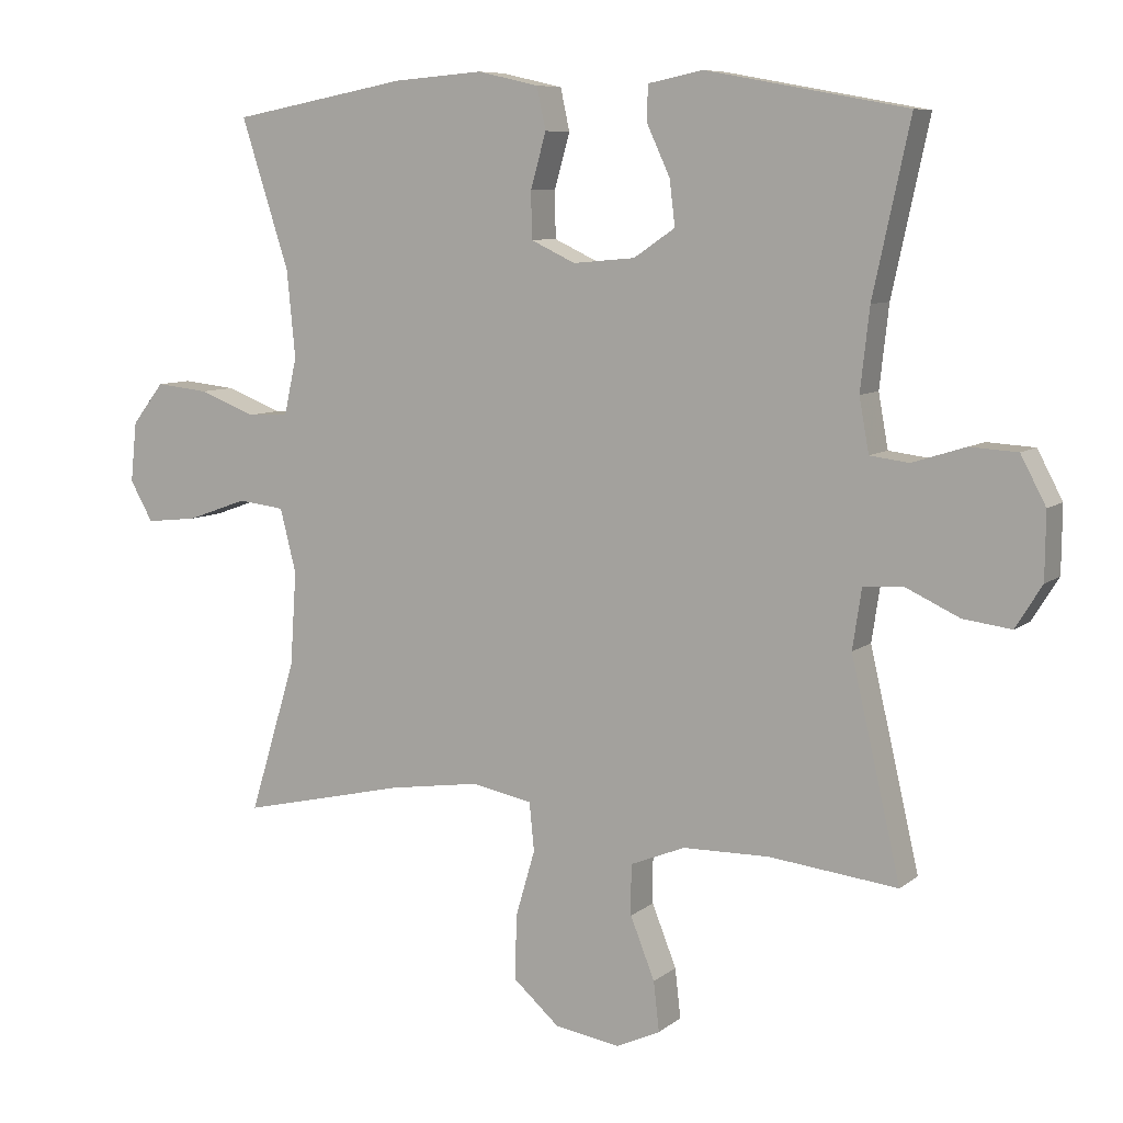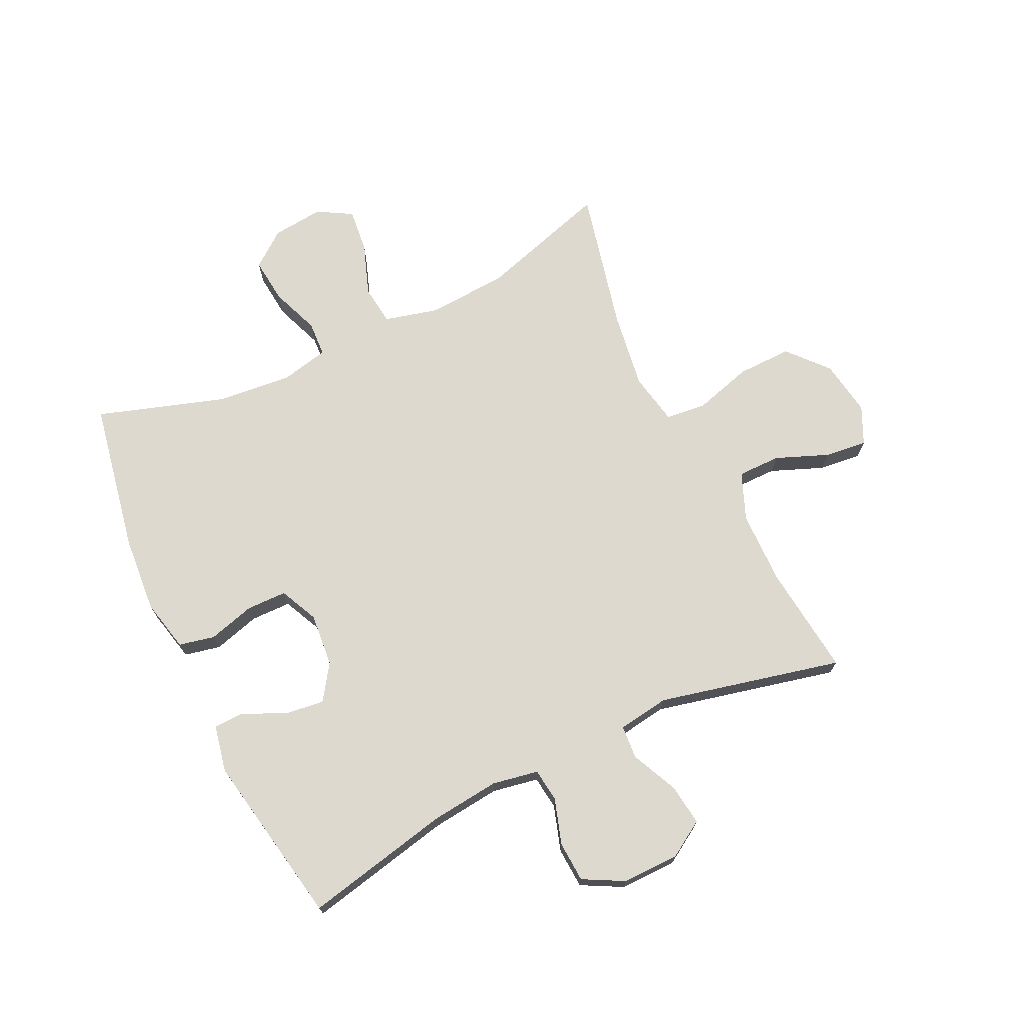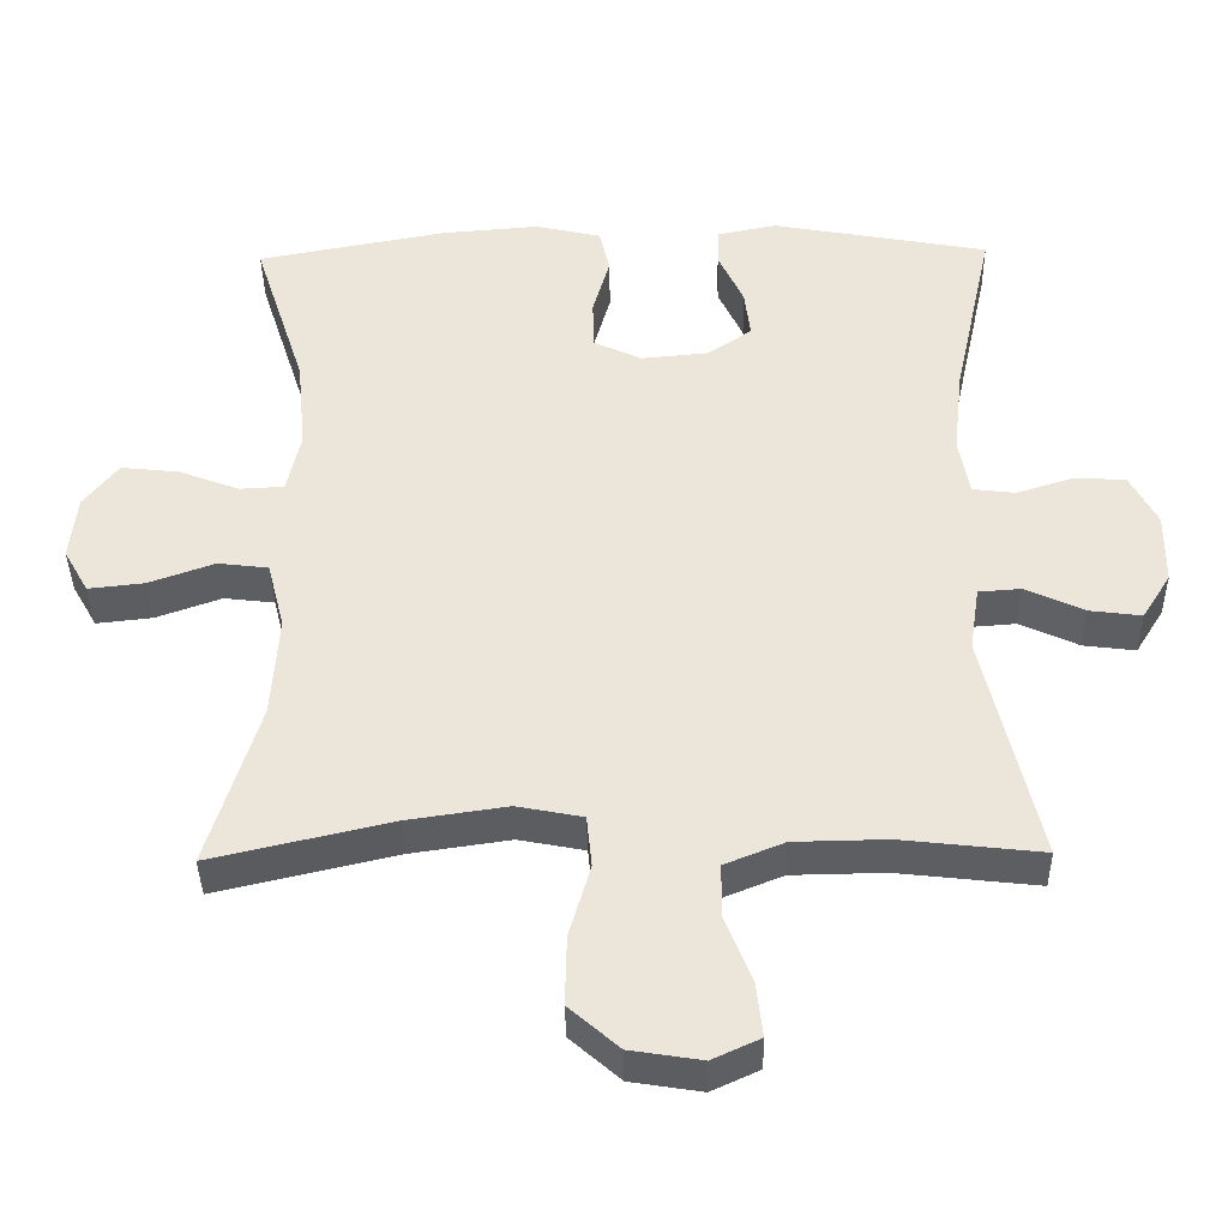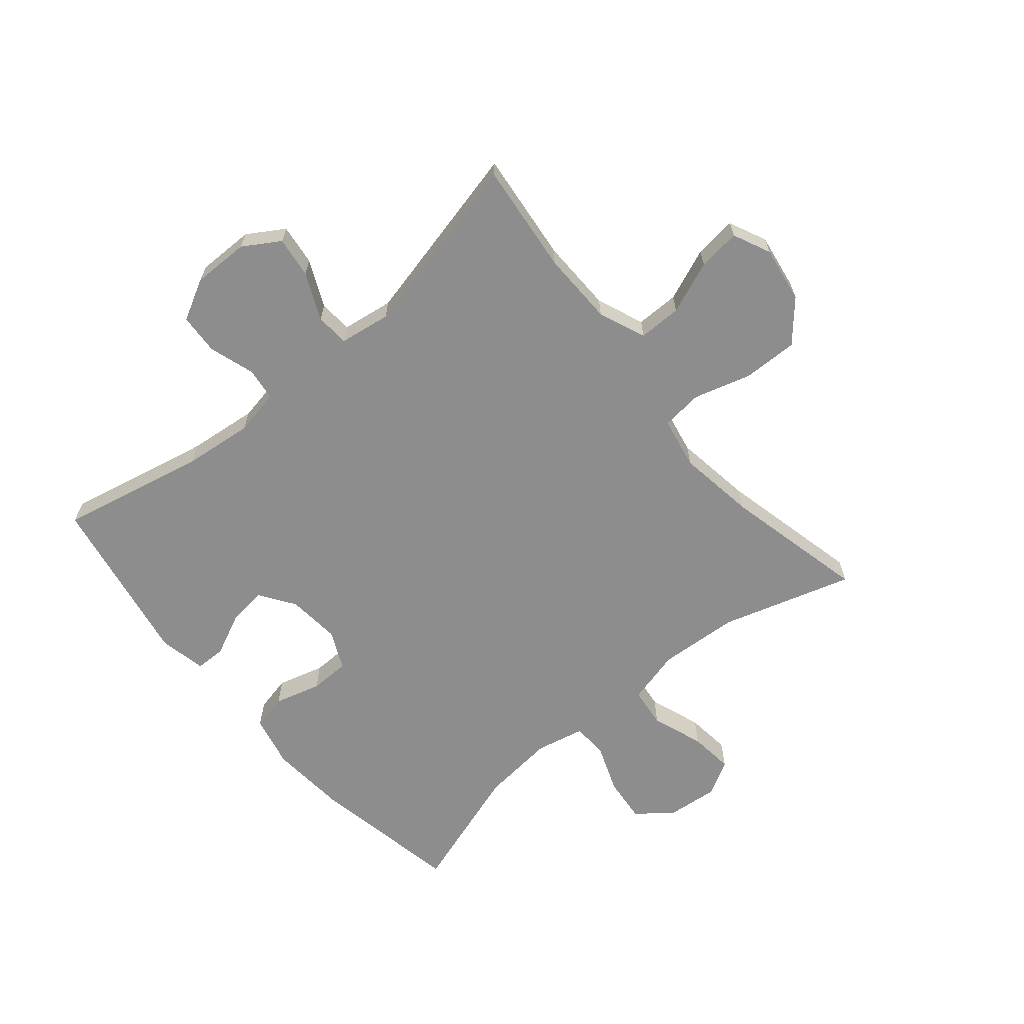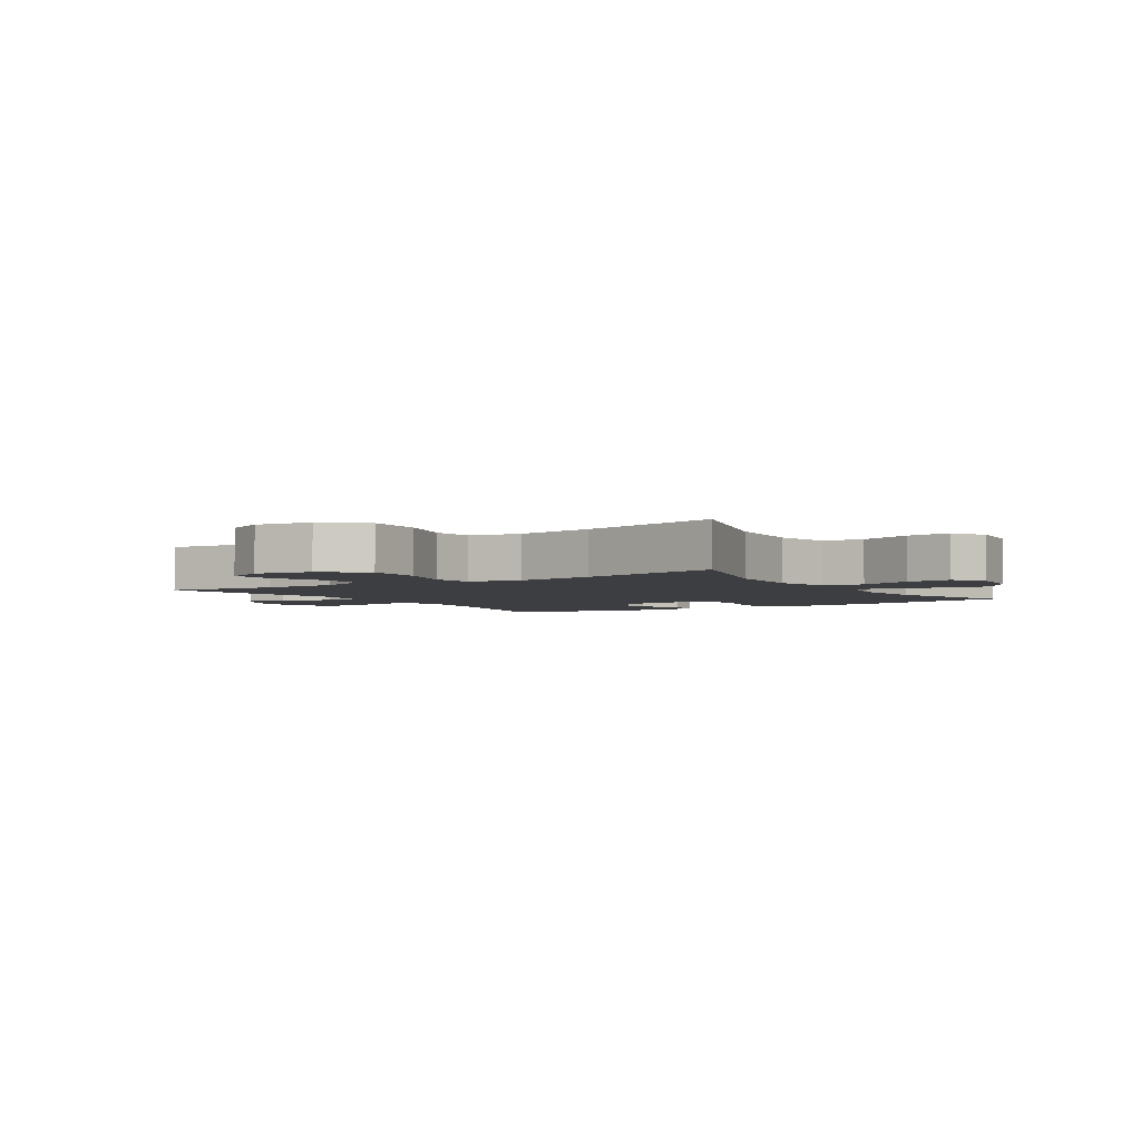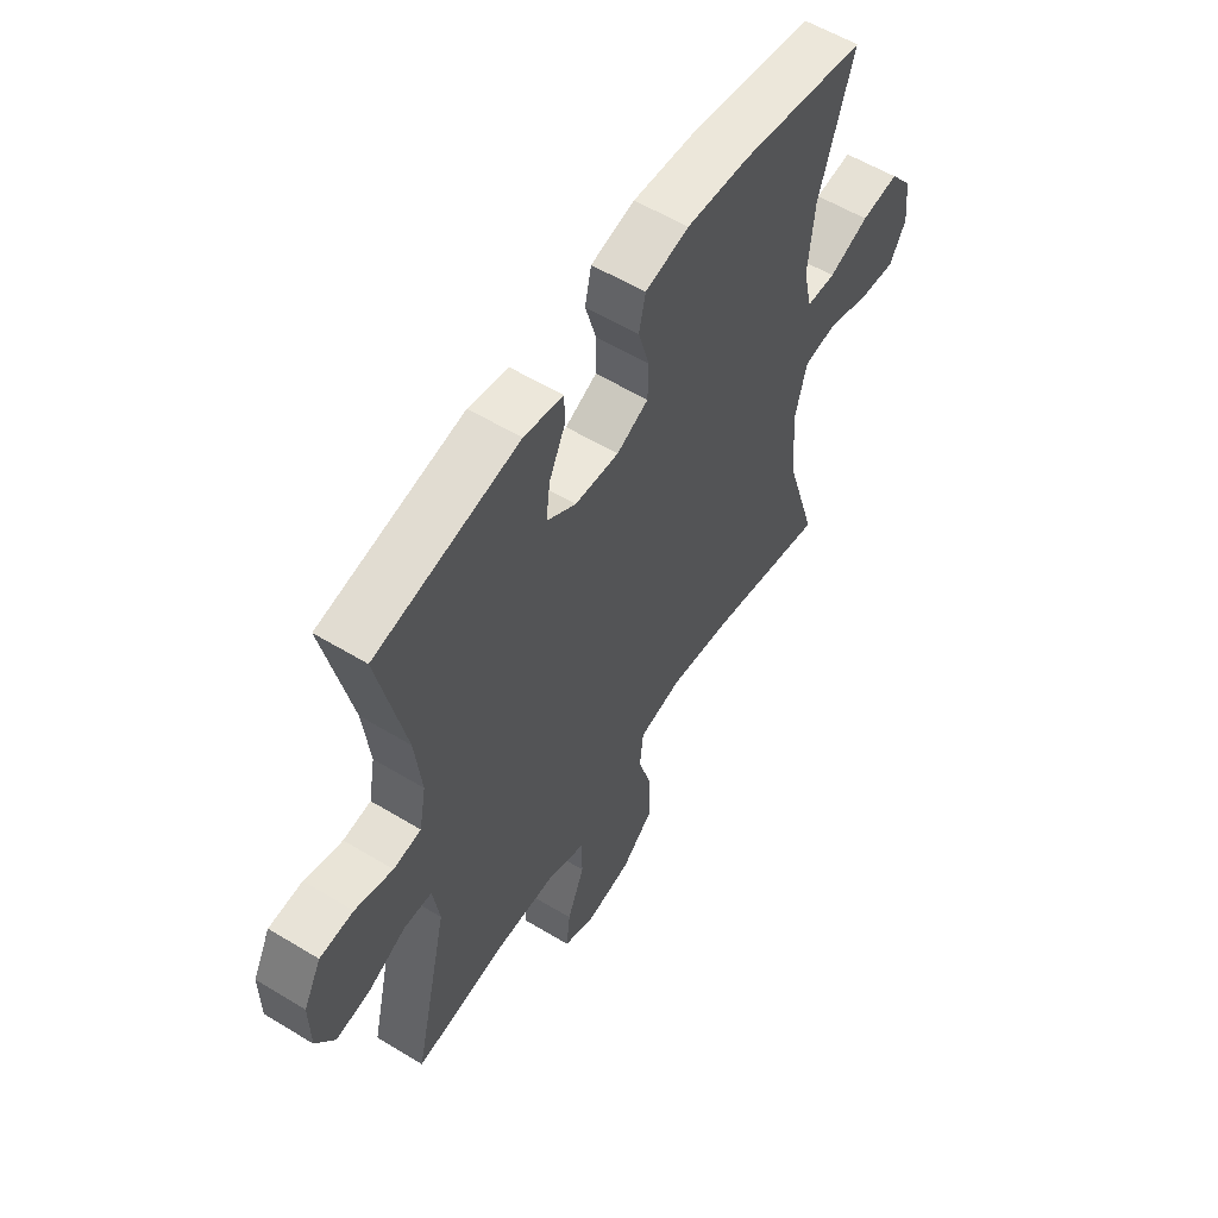
<metadata>
{"format":"obj","ext":"obj","renderer":"f3d","projection":"perspective","resolution":1024,"background":"white","views":[{"elev":8.0,"azim":27.2,"up":"+Z"},{"elev":71.4,"azim":64.5,"up":"+Y"},{"elev":-38.8,"azim":1.0,"up":"+Z"},{"elev":-64.7,"azim":130.1,"up":"+Y"},{"elev":-3.5,"azim":-147.0,"up":"+Y"},{"elev":57.6,"azim":122.2,"up":"+Z"}]}
</metadata>
<code>
v -0.5 0.07 0.5
v -0.247 0.07 0.547
v -0.119 0.07 0.557
v -0.031 0.07 0.537
v -0.018 0.07 0.477
v -0.04 0.07 0.399
v -0.039 0.07 0.332
v 0.025 0.07 0.302
v 0.114 0.07 0.31
v 0.173 0.07 0.35
v 0.165 0.07 0.415
v 0.132 0.07 0.486
v 0.133 0.07 0.537
v 0.212 0.07 0.553
v 0.5 0.07 0.5
v 0.447 0.07 0.256
v 0.434 0.07 0.14
v 0.448 0.07 0.063
v 0.504 0.07 0.056
v 0.58 0.07 0.08
v 0.648 0.07 0.076
v 0.684 0.07 0.008
v 0.683 0.07 -0.087
v 0.645 0.07 -0.148
v 0.576 0.07 -0.139
v 0.498 0.07 -0.103
v 0.442 0.07 -0.107
v 0.429 0.07 -0.193
v 0.5 0.07 -0.5
v 0.315 0.07 -0.479
v 0.192 0.07 -0.481
v 0.113 0.07 -0.513
v 0.113 0.07 -0.585
v 0.148 0.07 -0.673
v 0.156 0.07 -0.744
v 0.093 0.07 -0.773
v -0.001 0.07 -0.758
v -0.067 0.07 -0.7
v -0.065 0.07 -0.608
v -0.037 0.07 -0.512
v -0.044 0.07 -0.443
v -0.131 0.07 -0.426
v -0.261 0.07 -0.445
v -0.5 0.07 -0.5
v -0.433 0.07 -0.281
v -0.424 0.07 -0.146
v -0.447 0.07 -0.055
v -0.514 0.07 -0.047
v -0.601 0.07 -0.078
v -0.675 0.07 -0.086
v -0.708 0.07 -0.028
v -0.699 0.07 0.058
v -0.653 0.07 0.117
v -0.577 0.07 0.109
v -0.496 0.07 0.078
v -0.437 0.07 0.081
v -0.419 0.07 0.162
v -0.431 0.07 0.286
v -0.5 0 0.5
v -0.247 0 0.547
v -0.119 0 0.557
v -0.031 0 0.537
v -0.018 0 0.477
v -0.04 0 0.399
v -0.039 0 0.332
v 0.025 0 0.302
v 0.114 0 0.31
v 0.173 0 0.35
v 0.165 0 0.415
v 0.132 0 0.486
v 0.133 0 0.537
v 0.212 0 0.553
v 0.5 0 0.5
v 0.447 0 0.256
v 0.434 0 0.14
v 0.448 0 0.063
v 0.504 0 0.056
v 0.58 0 0.08
v 0.648 0 0.076
v 0.684 0 0.008
v 0.683 0 -0.087
v 0.645 0 -0.148
v 0.576 0 -0.139
v 0.498 0 -0.103
v 0.442 0 -0.107
v 0.429 0 -0.193
v 0.5 0 -0.5
v 0.315 0 -0.479
v 0.192 0 -0.481
v 0.113 0 -0.513
v 0.113 0 -0.585
v 0.148 0 -0.673
v 0.156 0 -0.744
v 0.093 0 -0.773
v -0.001 0 -0.758
v -0.067 0 -0.7
v -0.065 0 -0.608
v -0.037 0 -0.512
v -0.044 0 -0.443
v -0.131 0 -0.426
v -0.261 0 -0.445
v -0.5 0 -0.5
v -0.433 0 -0.281
v -0.424 0 -0.146
v -0.447 0 -0.055
v -0.514 0 -0.047
v -0.601 0 -0.078
v -0.675 0 -0.086
v -0.708 0 -0.028
v -0.699 0 0.058
v -0.653 0 0.117
v -0.577 0 0.109
v -0.496 0 0.078
v -0.437 0 0.081
v -0.419 0 0.162
v -0.431 0 0.286
f 52 53 54 55
f 52 55 56
f 51 52 56
f 48 49 50 51
f 48 51 56
f 47 48 56
f 46 47 56 57
f 43 44 45
f 42 43 45 46
f 41 42 46 57
f 37 38 39 40
f 37 40 41
f 36 37 41
f 33 34 35 36
f 32 33 36 41
f 31 32 41 57
f 28 29 30
f 27 28 30 31
f 23 24 25 26
f 23 26 27
f 22 23 27
f 19 20 21 22
f 18 19 22 27
f 17 18 27 31
f 13 14 15 16
f 11 12 13 16
f 10 11 16 17
f 9 10 17 31
f 3 4 5 6
f 3 6 7
f 58 1 2 3
f 58 3 7
f 57 58 7 8
f 8 9 31 57
f 113 112 111 110
f 114 113 110
f 114 110 109
f 109 108 107 106
f 114 109 106
f 114 106 105
f 115 114 105 104
f 103 102 101
f 104 103 101 100
f 115 104 100 99
f 98 97 96 95
f 99 98 95
f 99 95 94
f 94 93 92 91
f 99 94 91 90
f 115 99 90 89
f 88 87 86
f 89 88 86 85
f 84 83 82 81
f 85 84 81
f 85 81 80
f 80 79 78 77
f 85 80 77 76
f 89 85 76 75
f 74 73 72 71
f 74 71 70 69
f 75 74 69 68
f 89 75 68 67
f 64 63 62 61
f 65 64 61
f 61 60 59 116
f 65 61 116
f 66 65 116 115
f 115 89 67 66
f 1 59 60 2
f 2 60 61 3
f 3 61 62 4
f 4 62 63 5
f 5 63 64 6
f 6 64 65 7
f 7 65 66 8
f 8 66 67 9
f 9 67 68 10
f 10 68 69 11
f 11 69 70 12
f 12 70 71 13
f 13 71 72 14
f 14 72 73 15
f 15 73 74 16
f 16 74 75 17
f 17 75 76 18
f 18 76 77 19
f 19 77 78 20
f 20 78 79 21
f 21 79 80 22
f 22 80 81 23
f 23 81 82 24
f 24 82 83 25
f 25 83 84 26
f 26 84 85 27
f 27 85 86 28
f 28 86 87 29
f 29 87 88 30
f 30 88 89 31
f 31 89 90 32
f 32 90 91 33
f 33 91 92 34
f 34 92 93 35
f 35 93 94 36
f 36 94 95 37
f 37 95 96 38
f 38 96 97 39
f 39 97 98 40
f 40 98 99 41
f 41 99 100 42
f 42 100 101 43
f 43 101 102 44
f 44 102 103 45
f 45 103 104 46
f 46 104 105 47
f 47 105 106 48
f 48 106 107 49
f 49 107 108 50
f 50 108 109 51
f 51 109 110 52
f 52 110 111 53
f 53 111 112 54
f 54 112 113 55
f 55 113 114 56
f 56 114 115 57
f 57 115 116 58
f 58 116 59 1

</code>
